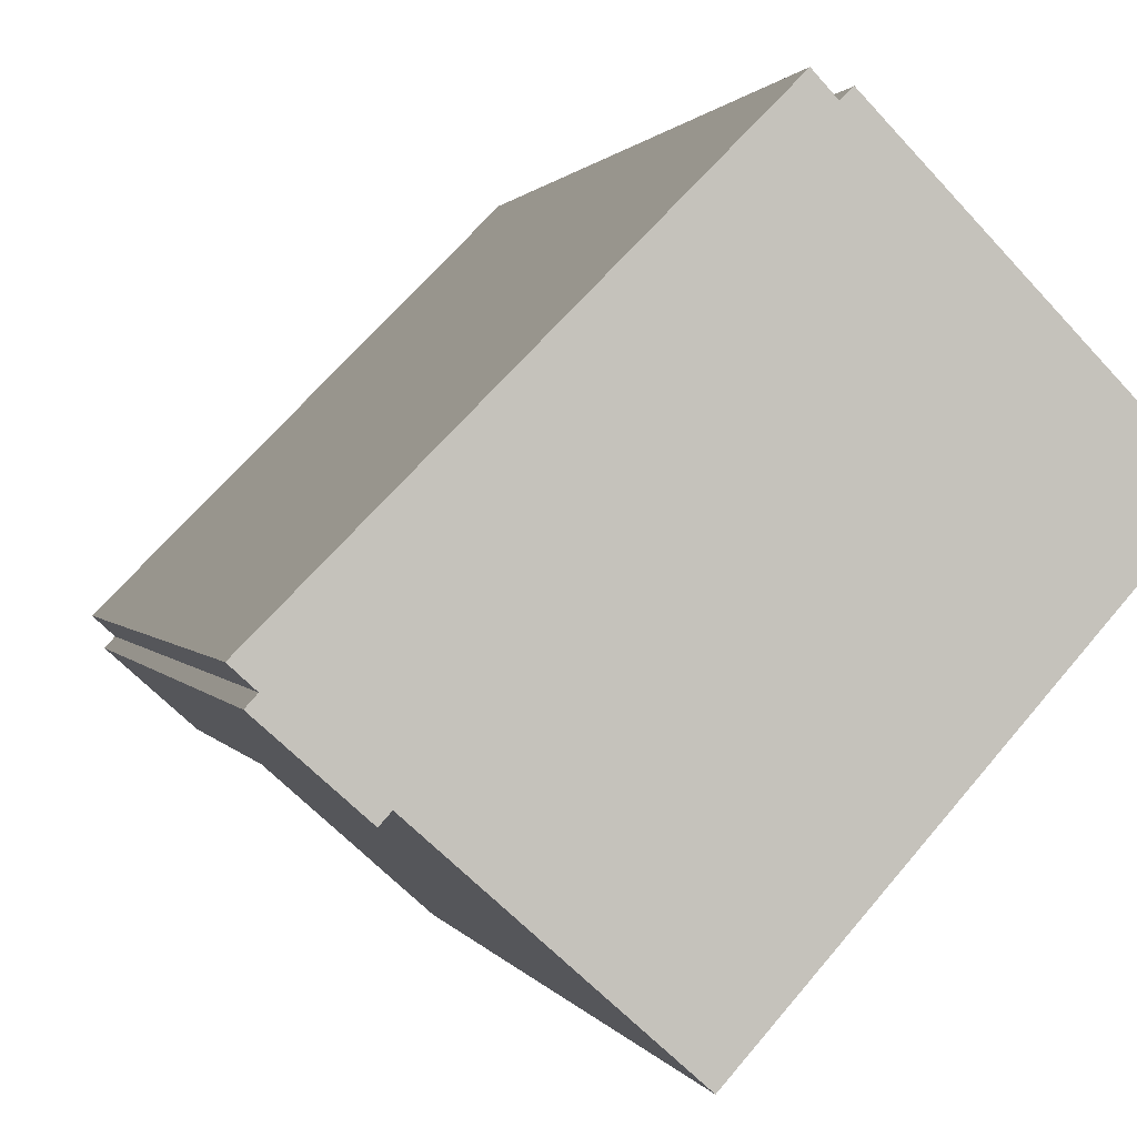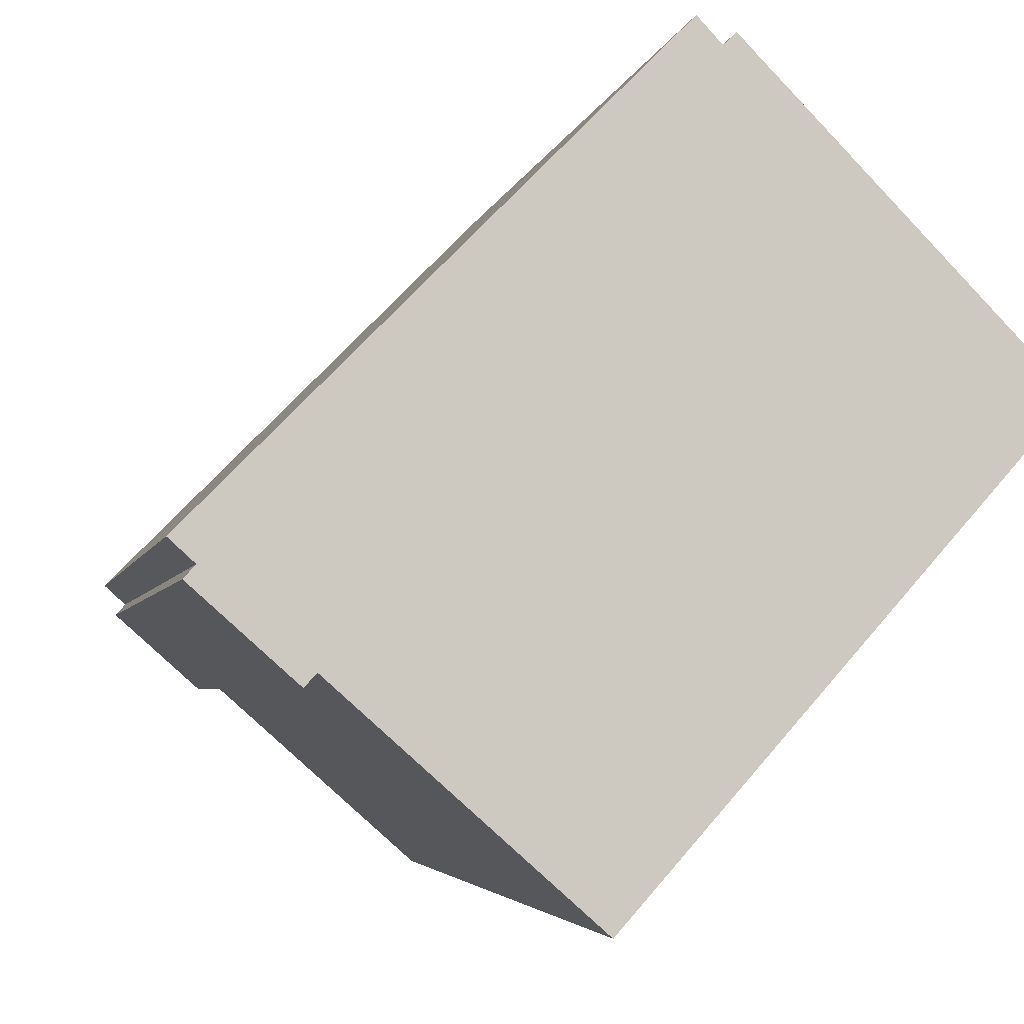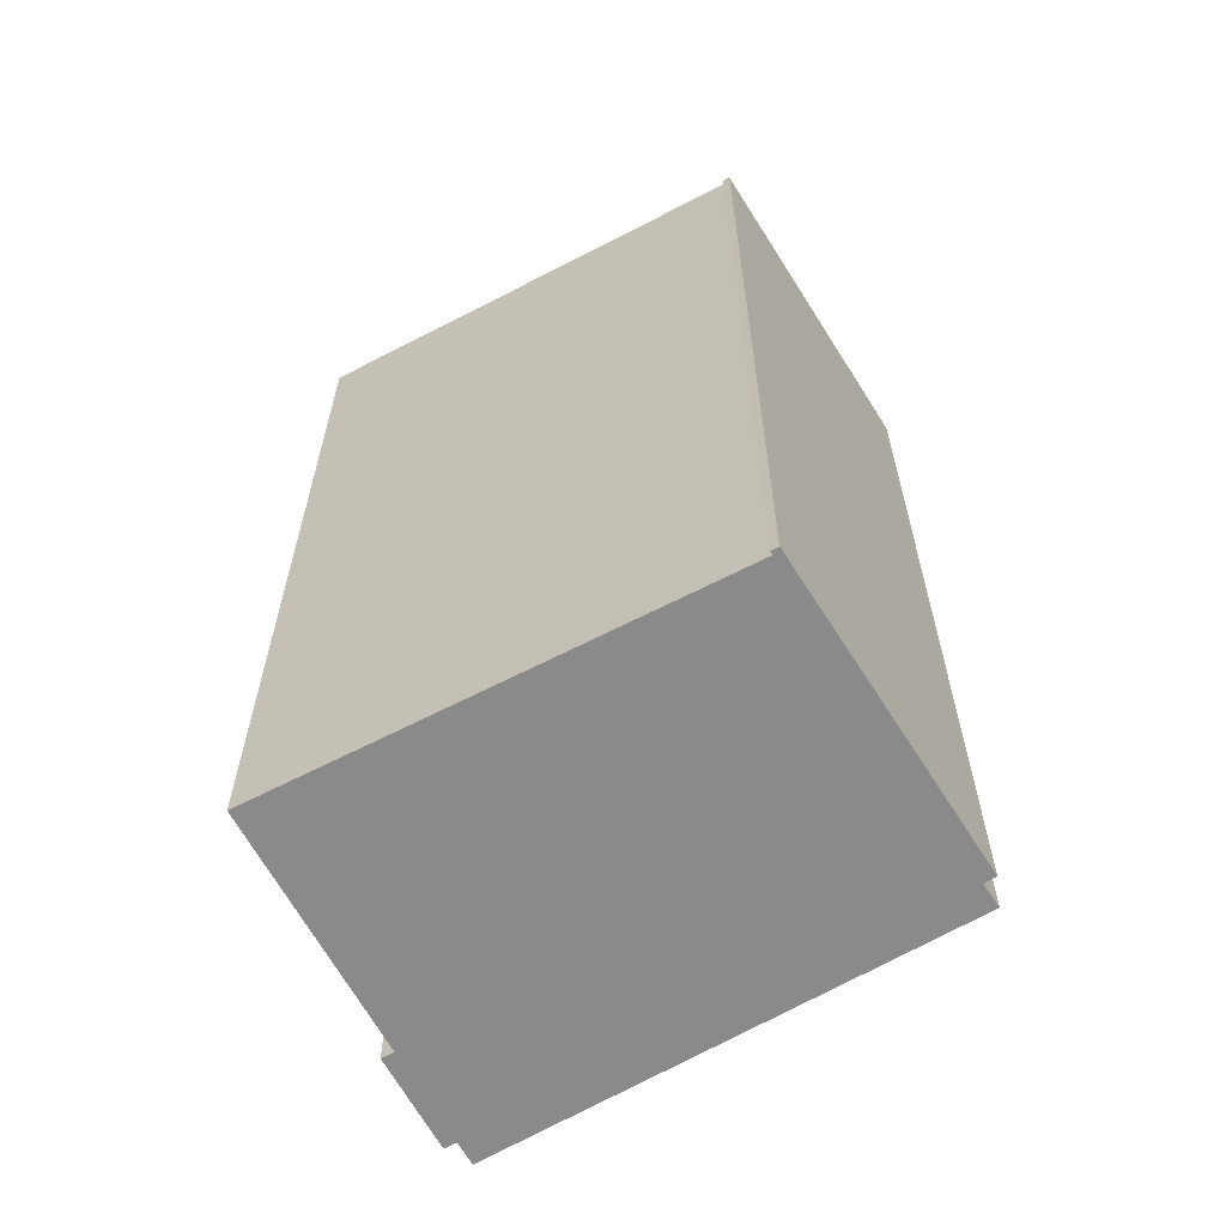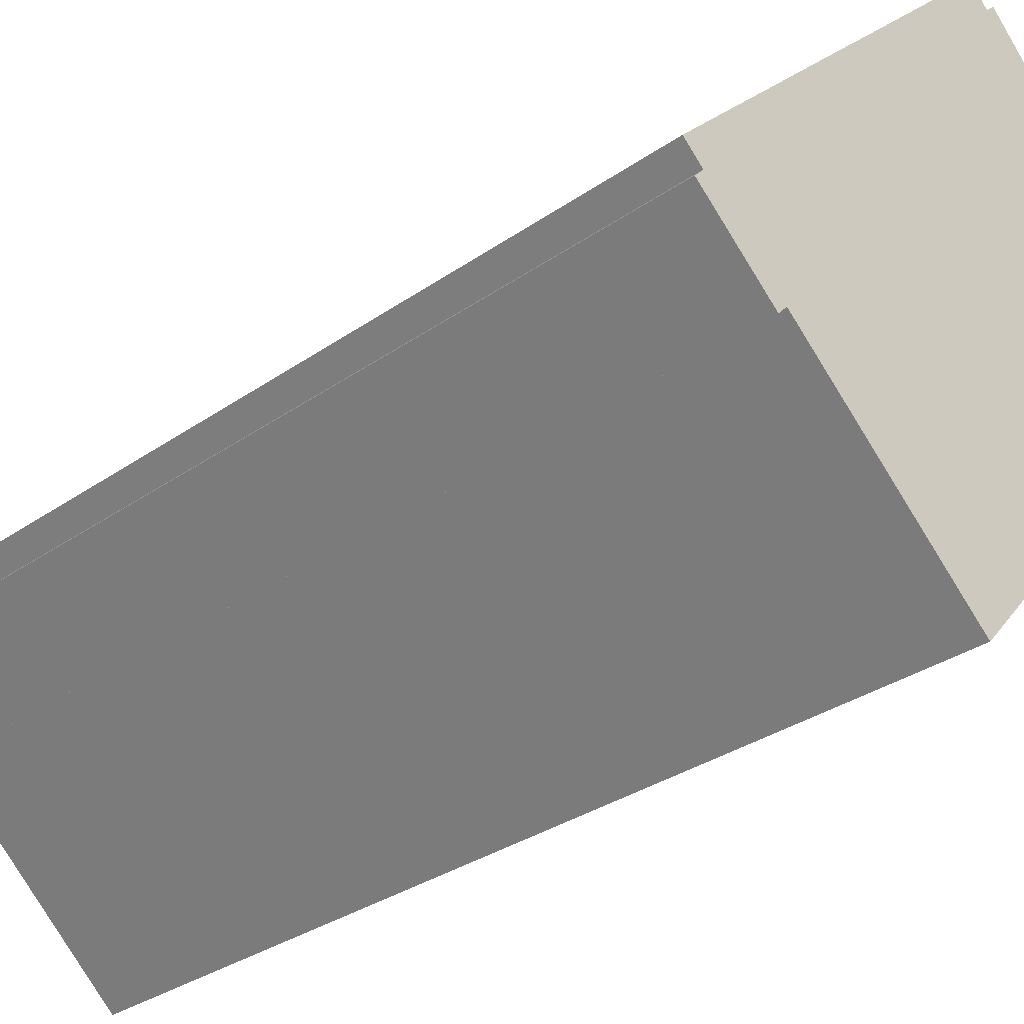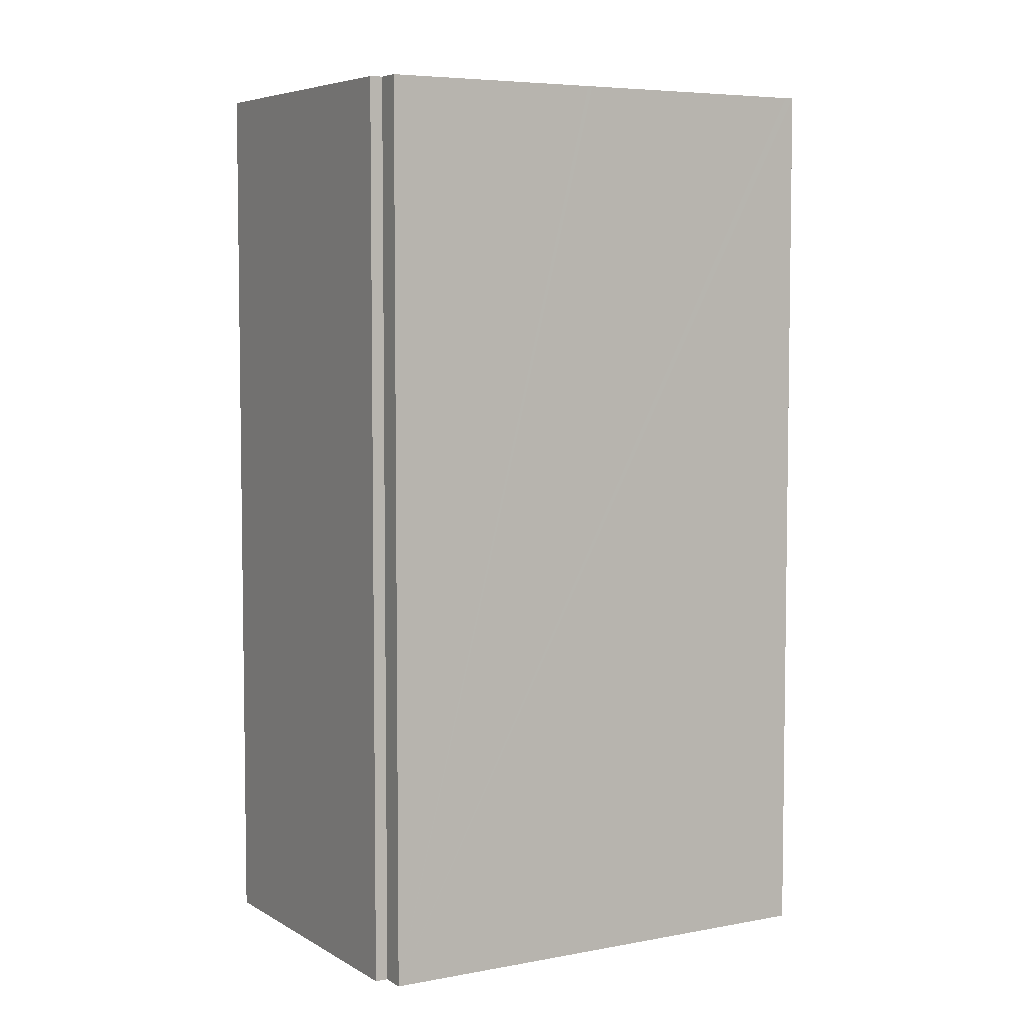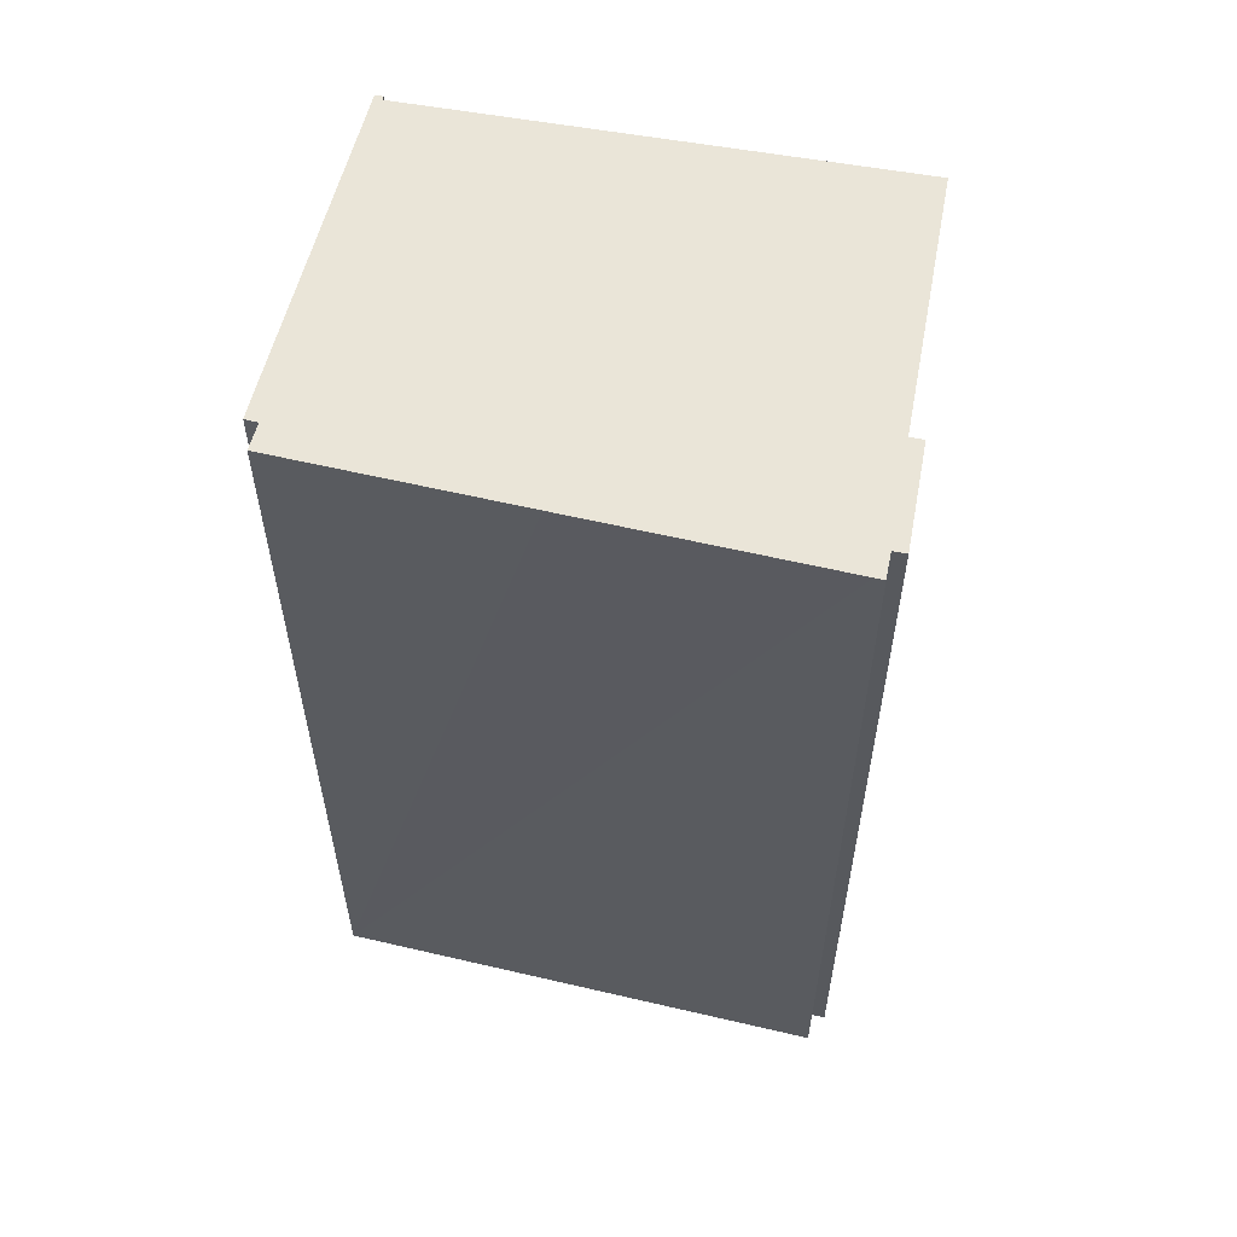
<metadata>
{"format":"obj","ext":"obj","renderer":"f3d","projection":"perspective","resolution":1024,"background":"white","views":[{"elev":0.9,"azim":167.2,"up":"+Z"},{"elev":-3.4,"azim":169.9,"up":"+Z"},{"elev":-63.4,"azim":-103.8,"up":"+Y"},{"elev":-31.5,"azim":134.8,"up":"+Z"},{"elev":5.6,"azim":14.1,"up":"+Y"},{"elev":59.5,"azim":58.7,"up":"+Y"}]}
</metadata>
<code>
v  3.39 13.22 3.499
v  0.078 13.22 -0.081
v  0 13.22 8.094e-16
v  0.116 13.22 -0.042
v  1.113 13.22 -1.168
v  1.366 13.22 -1.453
v  2.28 13.22 -2.485
v  3.435 13.22 -3.79
v  3.527 13.22 3.371
v  3.788 13.22 3.651
v  6.097 13.22 1.331
v  3.826 13.22 -4.232
v  4.619 13.22 -5.128
v  4.671 13.22 -5.082
v  7.408 13.22 -2.644
v  6.147 13.22 1.281
v  8.714 13.22 -1.299
v  7.538 13.22 -2.787
v  8.531 13.22 -1.648
v  8.809 13.22 -1.394
v  8.659 13.22 -1.788
v  7.538 1.707e-16 -2.787
v  7.408 1.619e-16 -2.644
v  4.619 3.14e-16 -5.128
v  3.826 2.591e-16 -4.232
v  2.28 1.522e-16 -2.485
v  0.116 2.572e-18 -0.042
v  3.435 2.321e-16 -3.79
v  1.113 7.152e-17 -1.168
v  1.366 8.897e-17 -1.453
v  0.078 4.96e-18 -0.081
v  0 0 0
v  3.39 -2.143e-16 3.499
v  3.527 -2.064e-16 3.371
v  3.788 -2.236e-16 3.651
v  8.531 1.009e-16 -1.648
v  8.659 1.095e-16 -1.788
v  8.714 7.954e-17 -1.299
v  8.809 8.536e-17 -1.394
v  6.097 -8.15e-17 1.331
v  6.147 -7.844e-17 1.281
v  4.671 3.112e-16 -5.082
g defaultobject
f 1 2 3
f 2 1 4
f 4 1 5
f 5 1 6
f 6 1 7
f 7 1 8
f 8 1 9
f 8 9 10
f 8 10 11
f 8 11 12
f 12 11 13
f 13 11 14
f 14 11 15
f 15 11 16
f 15 16 17
f 15 17 18
f 18 17 19
f 19 17 20
f 21 18 19
f 22 15 18
f 15 22 23
f 24 12 13
f 12 24 8
f 8 24 7
f 7 24 6
f 6 24 5
f 5 24 4
f 4 24 25
f 4 25 26
f 4 26 27
f 26 25 28
f 27 26 29
f 29 26 30
f 31 3 2
f 3 31 32
f 32 1 3
f 1 32 33
f 34 10 9
f 10 34 35
f 36 21 19
f 21 36 37
f 33 9 1
f 9 33 34
f 35 11 10
f 11 35 16
f 16 35 17
f 17 35 20
f 20 35 38
f 20 38 39
f 38 35 40
f 38 40 41
f 39 19 20
f 19 39 36
f 37 18 21
f 18 37 22
f 23 14 15
f 14 23 13
f 13 23 24
f 24 23 42
f 27 2 4
f 2 27 31
f 35 34 40
f 37 23 22
f 23 37 29
f 29 37 27
f 27 37 32
f 32 37 33
f 33 37 36
f 33 36 34
f 34 36 39
f 34 39 38
f 34 38 41
f 34 41 40
f 32 31 27
f 42 25 24
f 25 42 23
f 25 23 28
f 28 23 26
f 26 23 30
f 30 23 29

</code>
